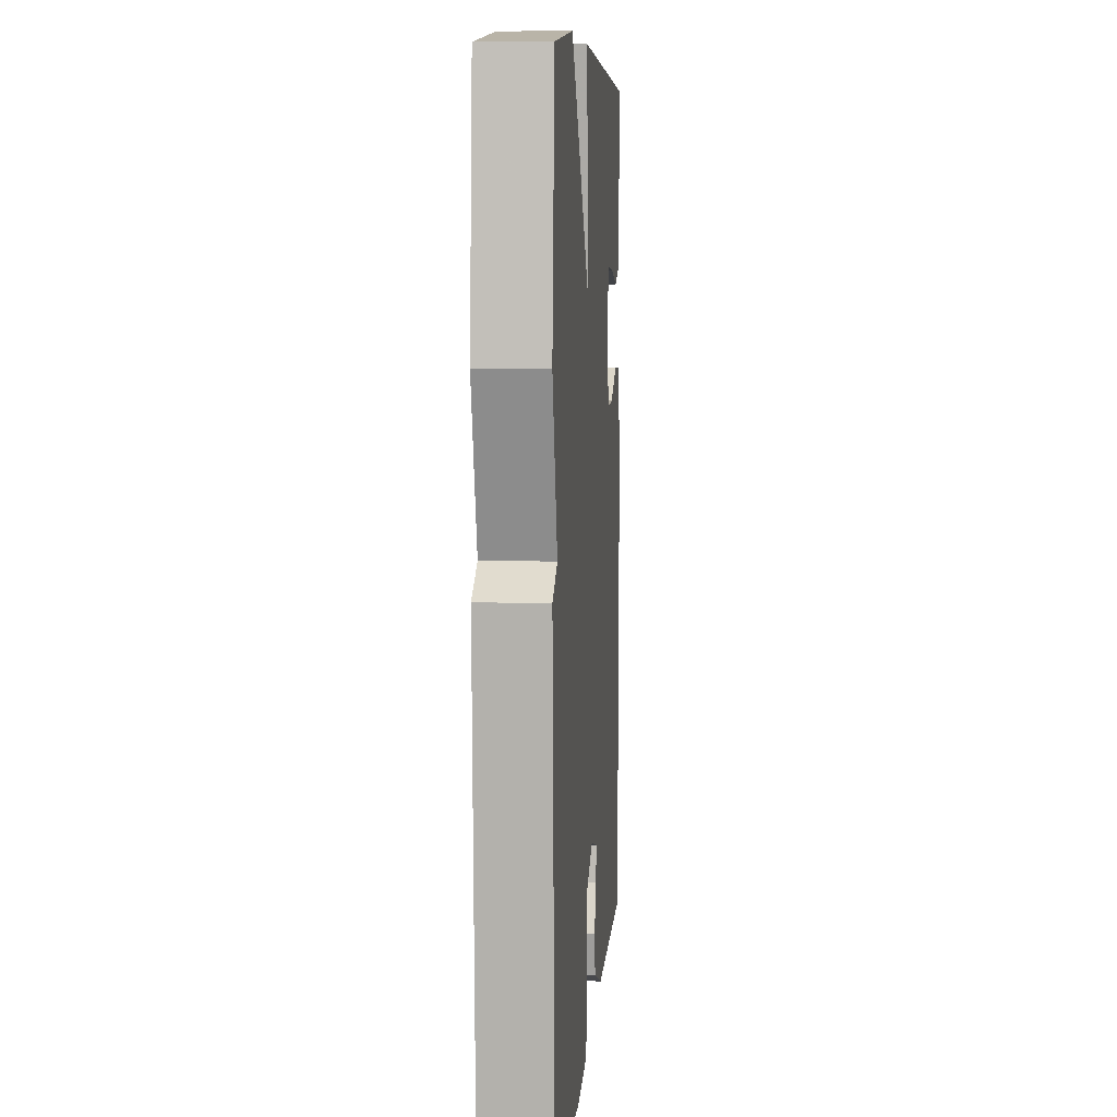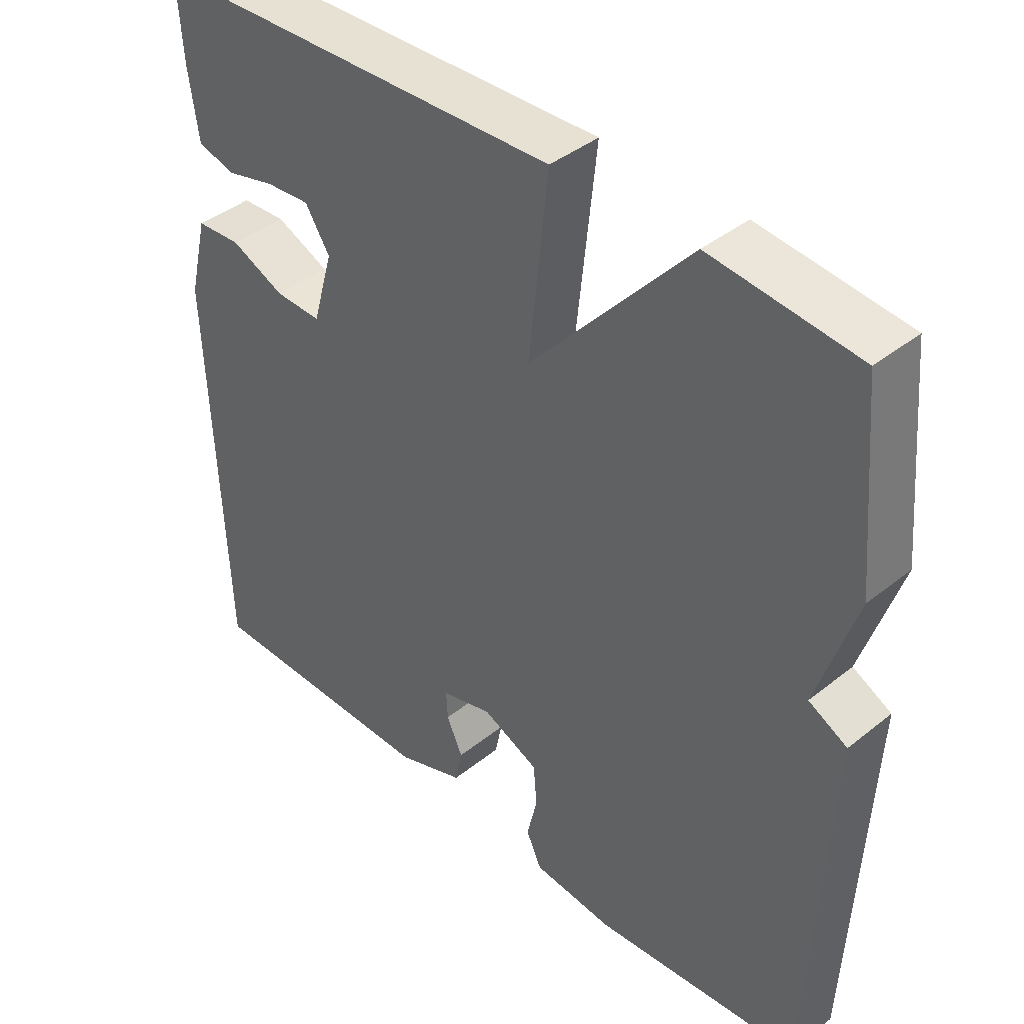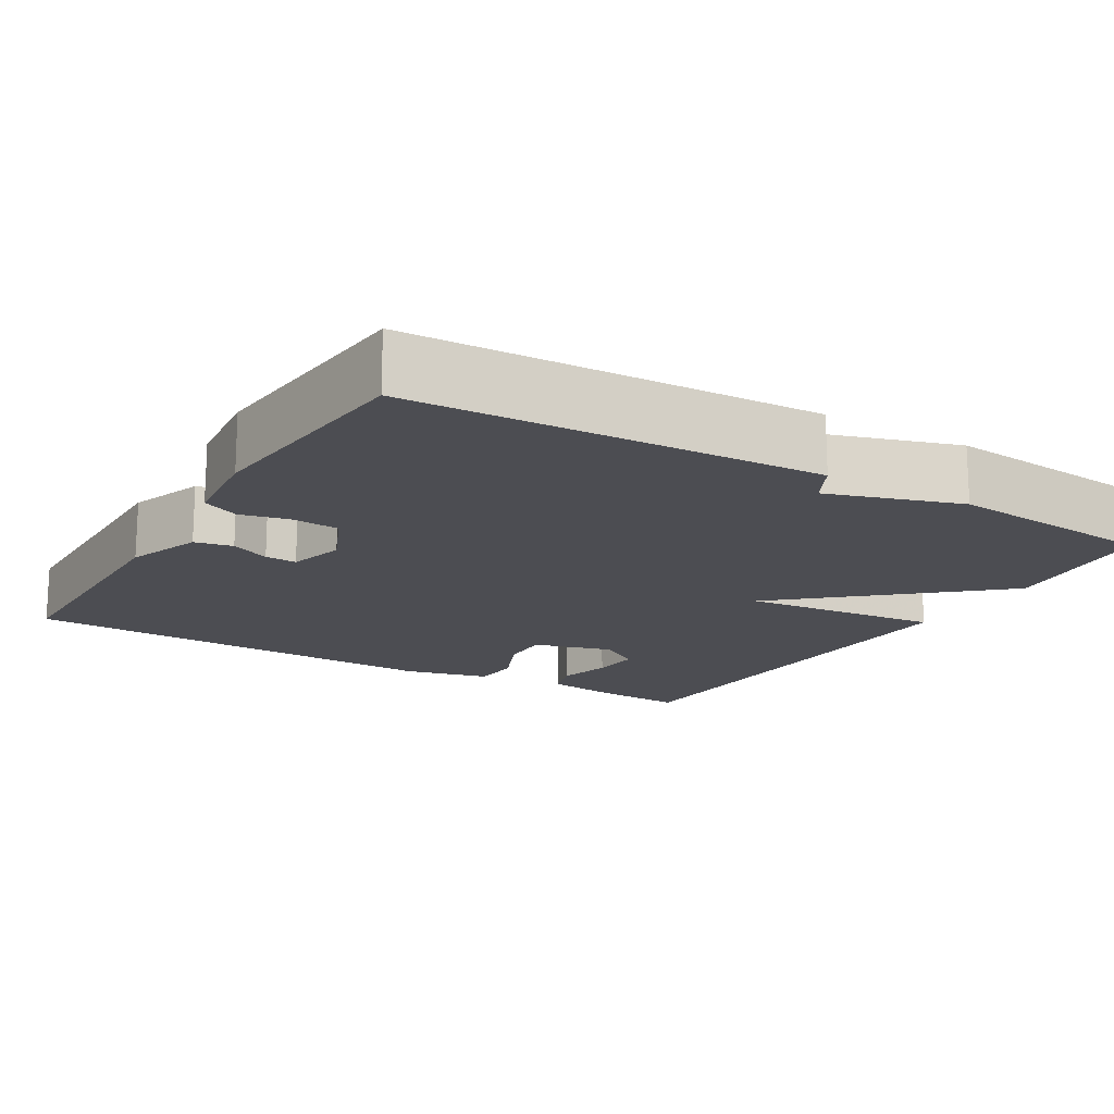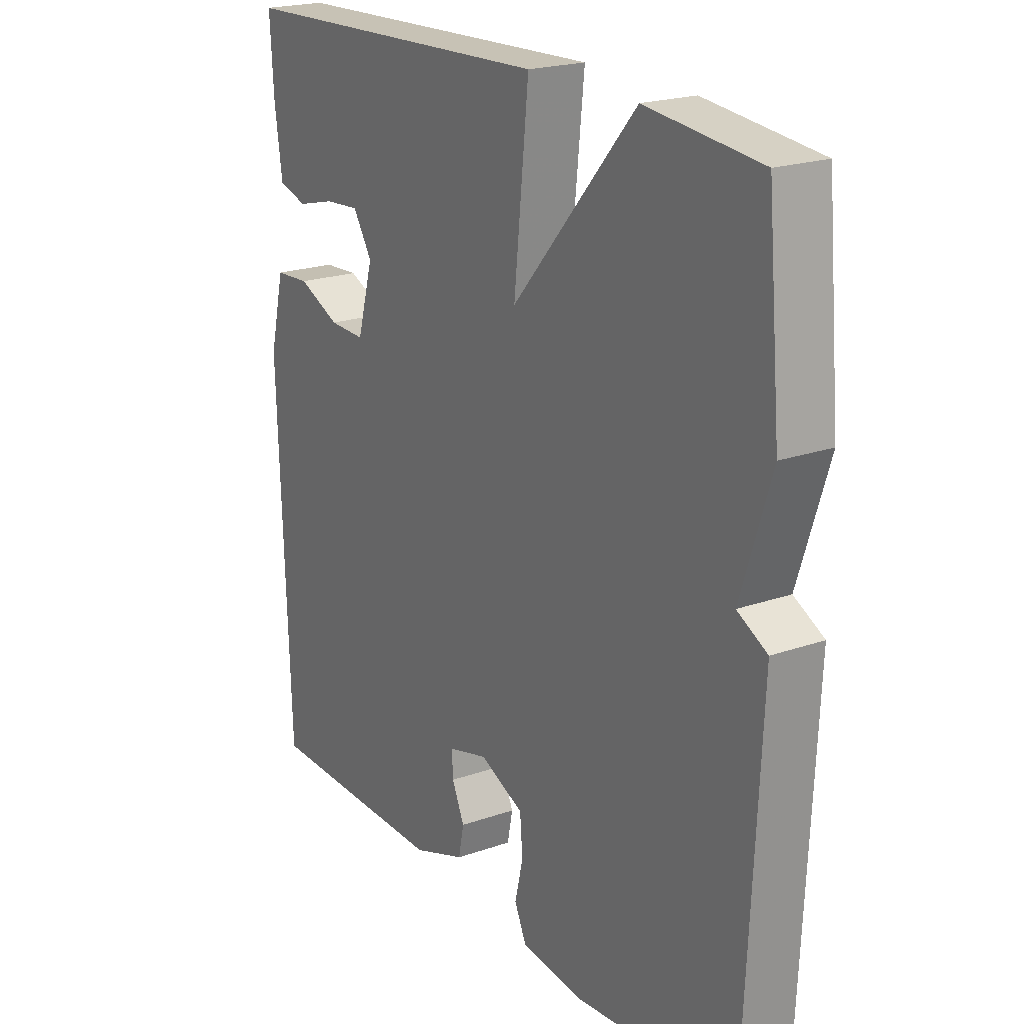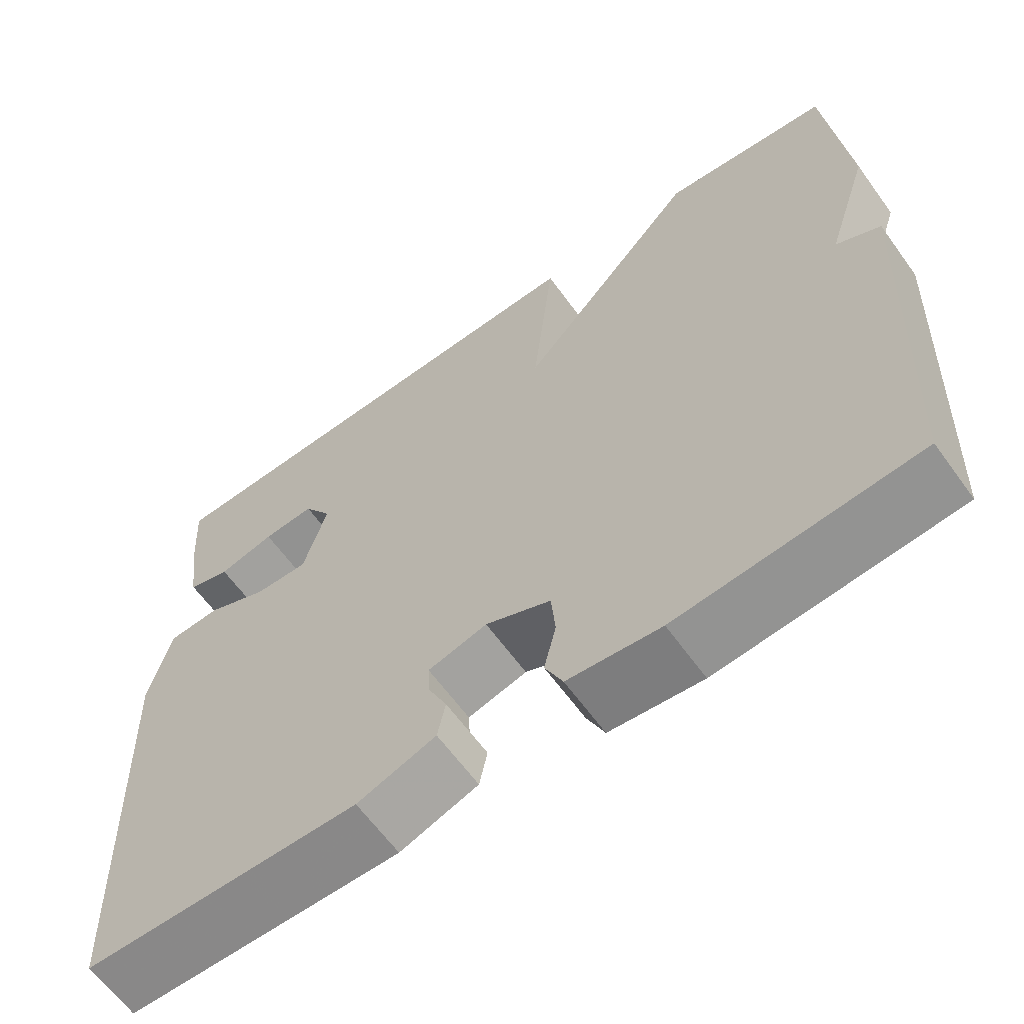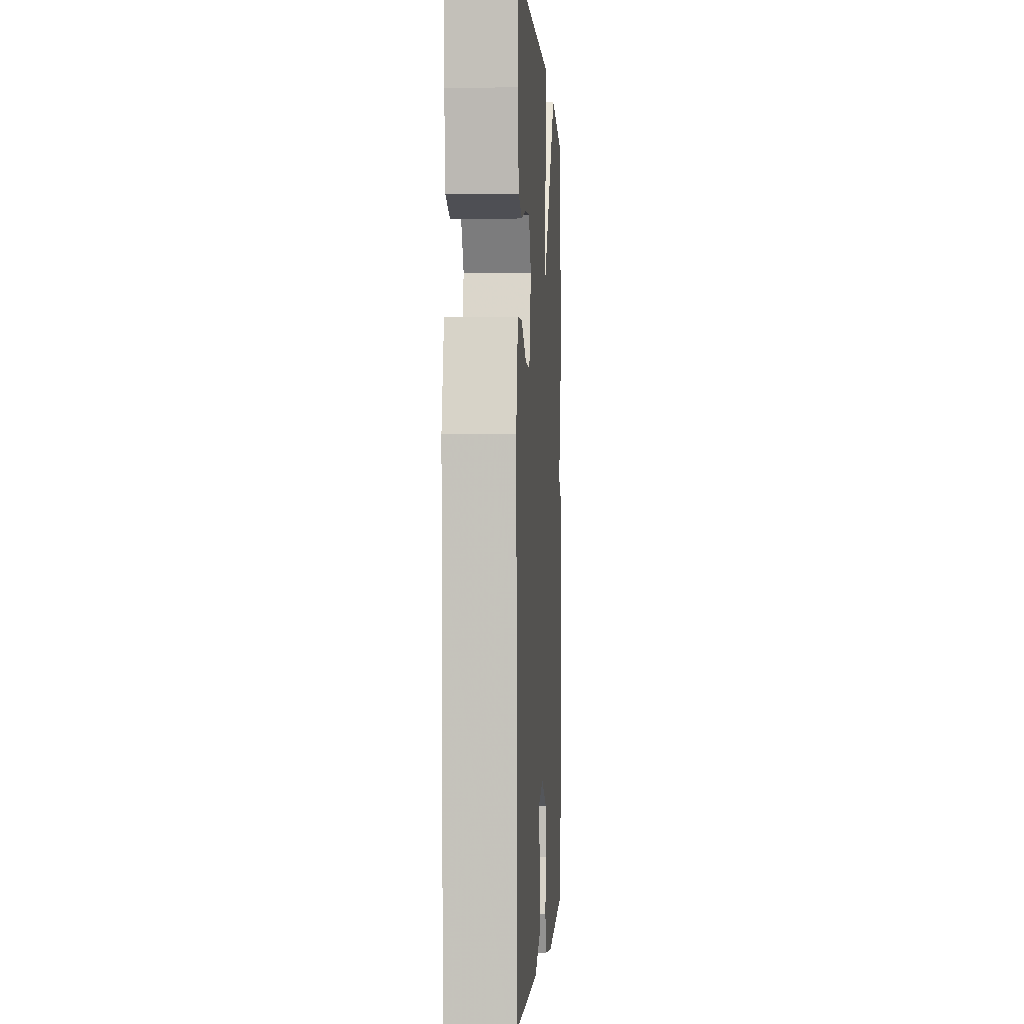
<metadata>
{"format":"obj","ext":"obj","renderer":"f3d","projection":"perspective","resolution":1024,"background":"white","views":[{"elev":7.3,"azim":-85.6,"up":"+Z"},{"elev":40.9,"azim":-134.3,"up":"+Z"},{"elev":-16.3,"azim":-120.9,"up":"+Y"},{"elev":21.0,"azim":-122.1,"up":"+Z"},{"elev":-63.3,"azim":-144.1,"up":"+Z"},{"elev":-1.6,"azim":93.4,"up":"+Z"}]}
</metadata>
<code>
v -0.5 0.07 -0.5
v -0.525 0.07 0.026
v -0.47 0.07 0.055
v -0.525 0.07 0.226
v -0.5 0.07 0.5
v -0.29 0.07 0.522
v -0.063 0.07 0.263
v -0.09 0.07 0.522
v 0.5 0.07 0.5
v 0.493 0.07 0.386
v 0.479 0.07 0.287
v 0.426 0.07 0.271
v 0.356 0.07 0.289
v 0.292 0.07 0.294
v 0.257 0.07 0.239
v 0.286 0.07 0.136
v 0.352 0.07 0.138
v 0.429 0.07 0.172
v 0.493 0.07 0.168
v 0.52 0.07 0.056
v 0.5 0.07 -0.5
v 0.16 0.07 -0.503
v 0.063 0.07 -0.468
v 0.053 0.07 -0.419
v 0.076 0.07 -0.368
v 0.078 0.07 -0.327
v 0.005 0.07 -0.307
v -0.076 0.07 -0.343
v -0.081 0.07 -0.403
v -0.066 0.07 -0.467
v -0.088 0.07 -0.515
v -0.203 0.07 -0.527
v -0.5 0 -0.5
v -0.525 0 0.026
v -0.47 0 0.055
v -0.525 0 0.226
v -0.5 0 0.5
v -0.29 0 0.522
v -0.063 0 0.263
v -0.09 0 0.522
v 0.5 0 0.5
v 0.493 0 0.386
v 0.479 0 0.287
v 0.426 0 0.271
v 0.356 0 0.289
v 0.292 0 0.294
v 0.257 0 0.239
v 0.286 0 0.136
v 0.352 0 0.138
v 0.429 0 0.172
v 0.493 0 0.168
v 0.52 0 0.056
v 0.5 0 -0.5
v 0.16 0 -0.503
v 0.063 0 -0.468
v 0.053 0 -0.419
v 0.076 0 -0.368
v 0.078 0 -0.327
v 0.005 0 -0.307
v -0.076 0 -0.343
v -0.081 0 -0.403
v -0.066 0 -0.467
v -0.088 0 -0.515
v -0.203 0 -0.527
f 1 2 3
f 32 1 3
f 31 32 3
f 30 31 3
f 29 30 3
f 5 6 7
f 4 5 7
f 3 4 7
f 29 3 7
f 28 29 7
f 27 28 7
f 26 27 7 8
f 23 24 25
f 22 23 25
f 21 22 25
f 20 21 25
f 19 20 25
f 18 19 25
f 17 18 25
f 16 17 25 26
f 15 16 26 8
f 11 12 13
f 10 11 13
f 9 10 13
f 8 9 13
f 8 13 14
f 8 14 15
f 35 34 33
f 35 33 64
f 35 64 63
f 35 63 62
f 35 62 61
f 39 38 37
f 39 37 36
f 39 36 35
f 39 35 61
f 39 61 60
f 39 60 59
f 40 39 59 58
f 57 56 55
f 57 55 54
f 57 54 53
f 57 53 52
f 57 52 51
f 57 51 50
f 57 50 49
f 58 57 49 48
f 40 58 48 47
f 45 44 43
f 45 43 42
f 45 42 41
f 45 41 40
f 46 45 40
f 47 46 40
f 1 33 34 2
f 2 34 35 3
f 3 35 36 4
f 4 36 37 5
f 5 37 38 6
f 6 38 39 7
f 7 39 40 8
f 8 40 41 9
f 9 41 42 10
f 10 42 43 11
f 11 43 44 12
f 12 44 45 13
f 13 45 46 14
f 14 46 47 15
f 15 47 48 16
f 16 48 49 17
f 17 49 50 18
f 18 50 51 19
f 19 51 52 20
f 20 52 53 21
f 21 53 54 22
f 22 54 55 23
f 23 55 56 24
f 24 56 57 25
f 25 57 58 26
f 26 58 59 27
f 27 59 60 28
f 28 60 61 29
f 29 61 62 30
f 30 62 63 31
f 31 63 64 32
f 32 64 33 1

</code>
